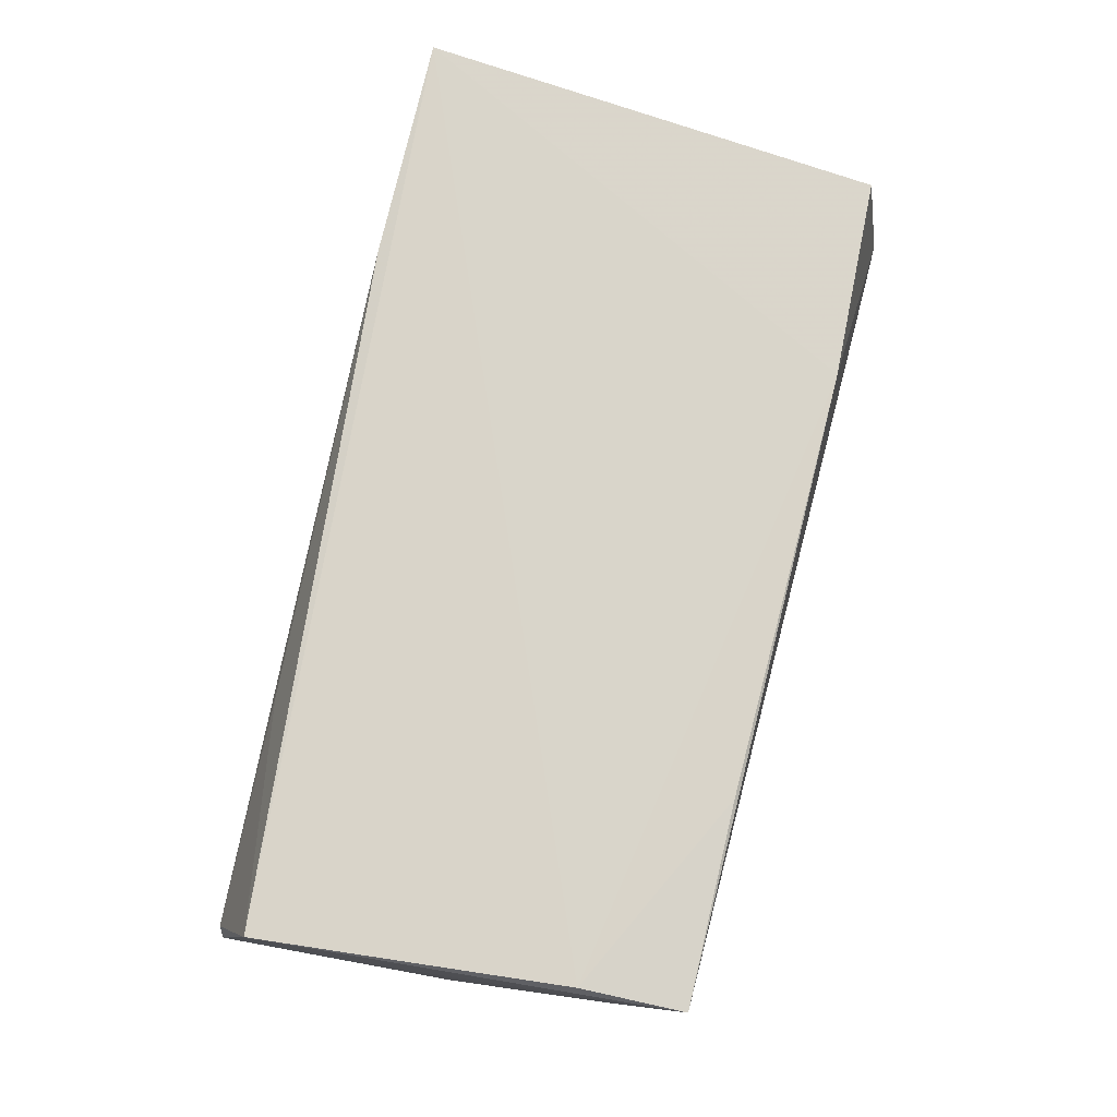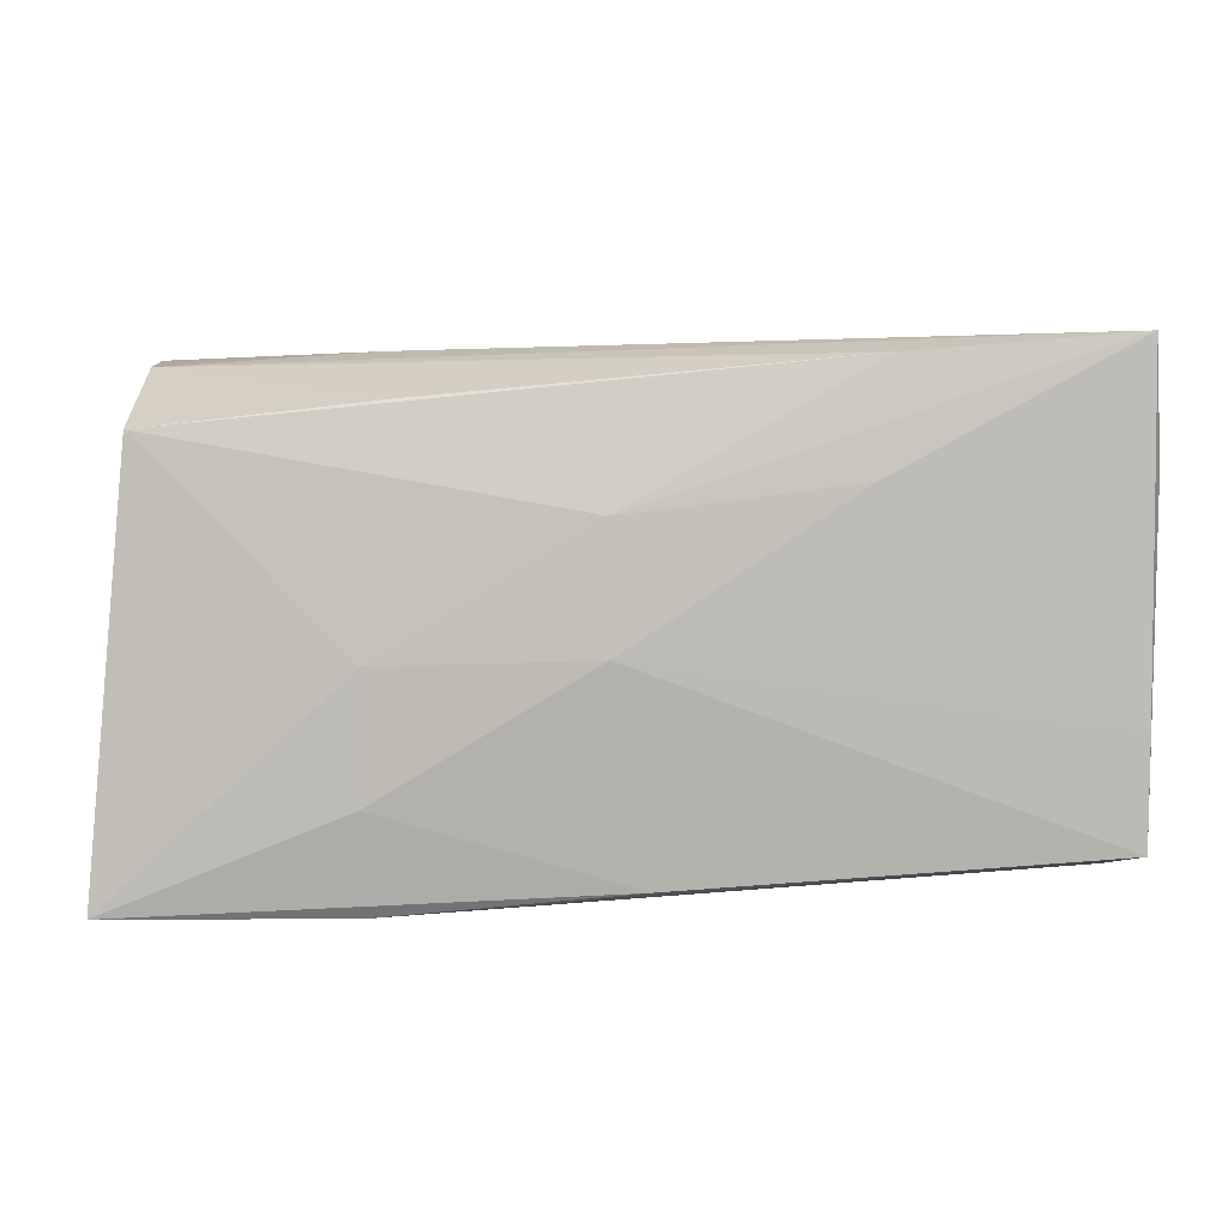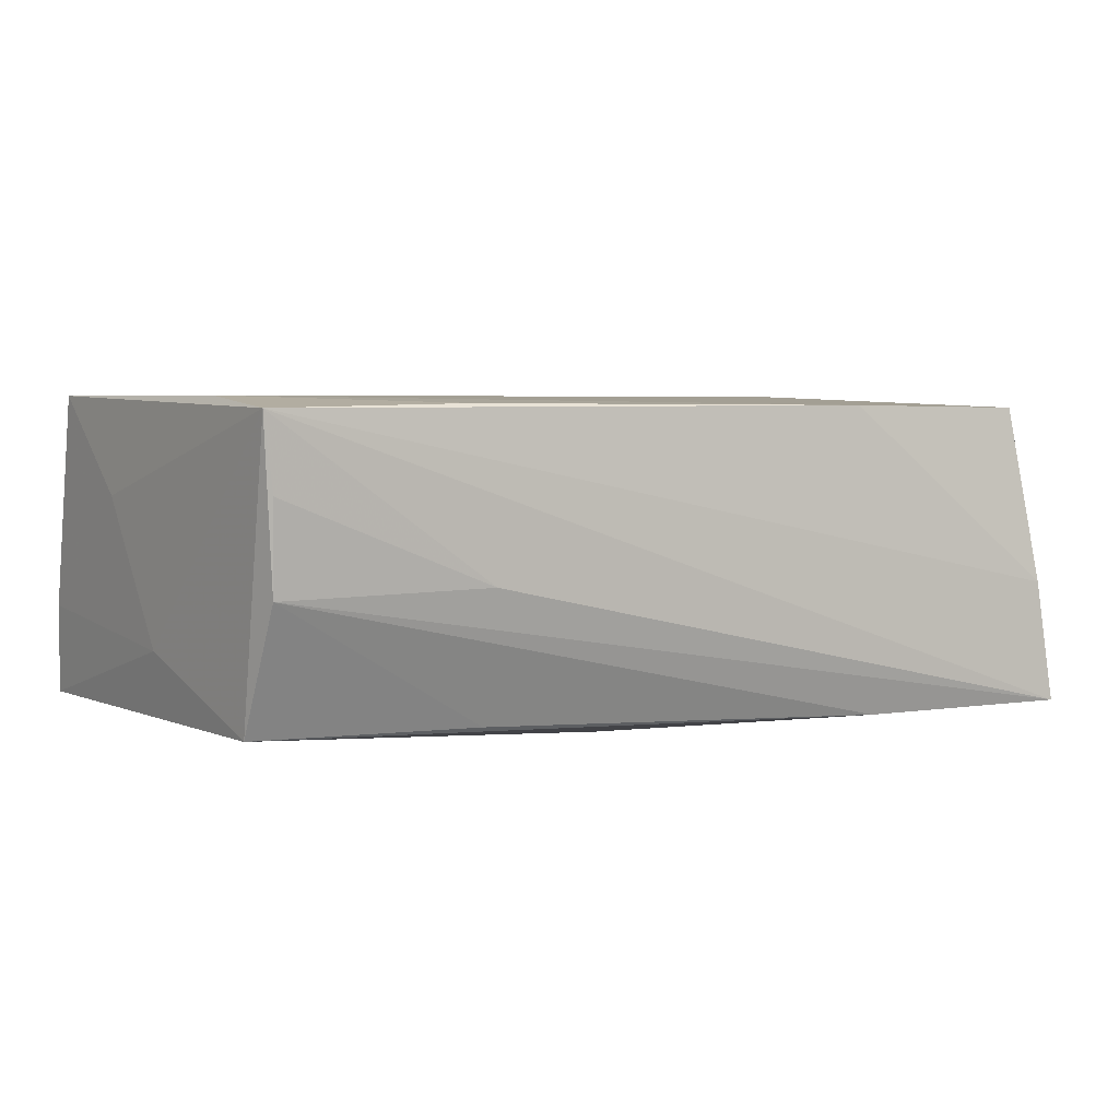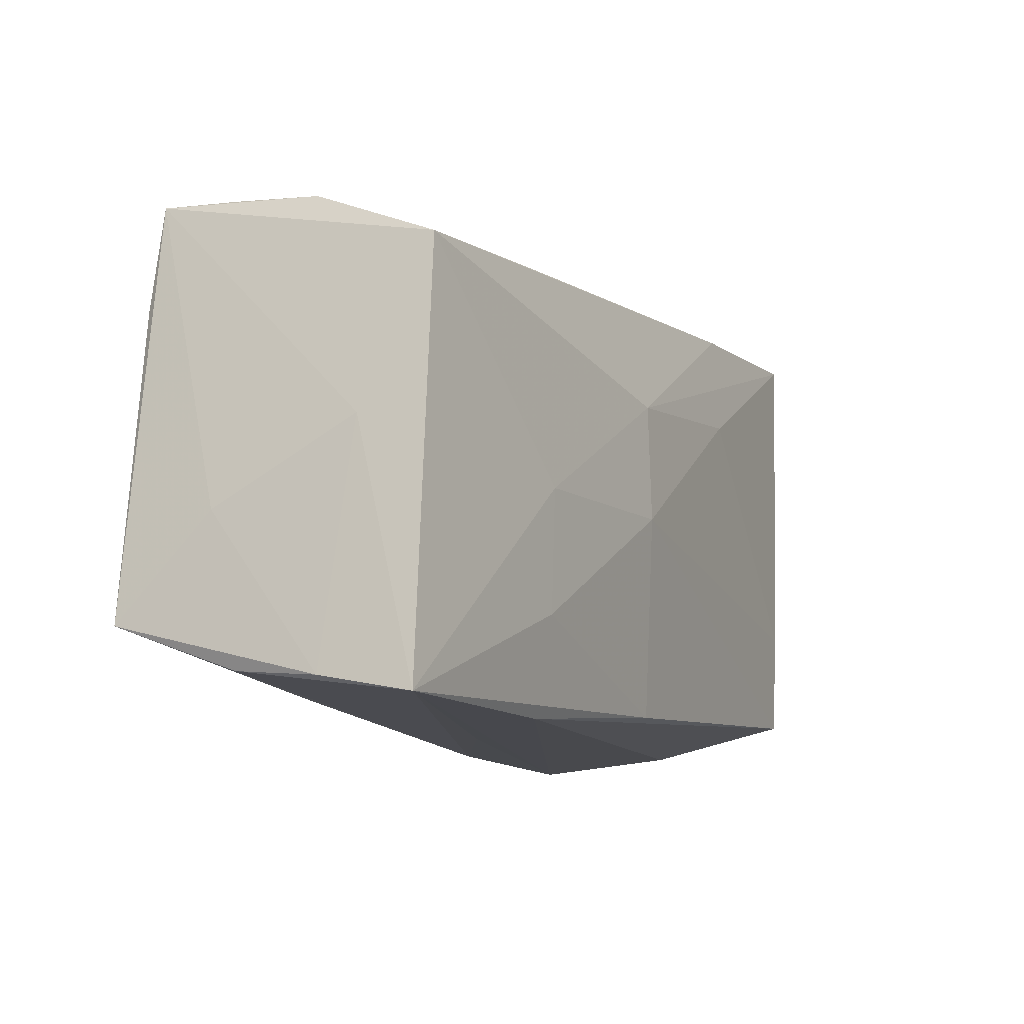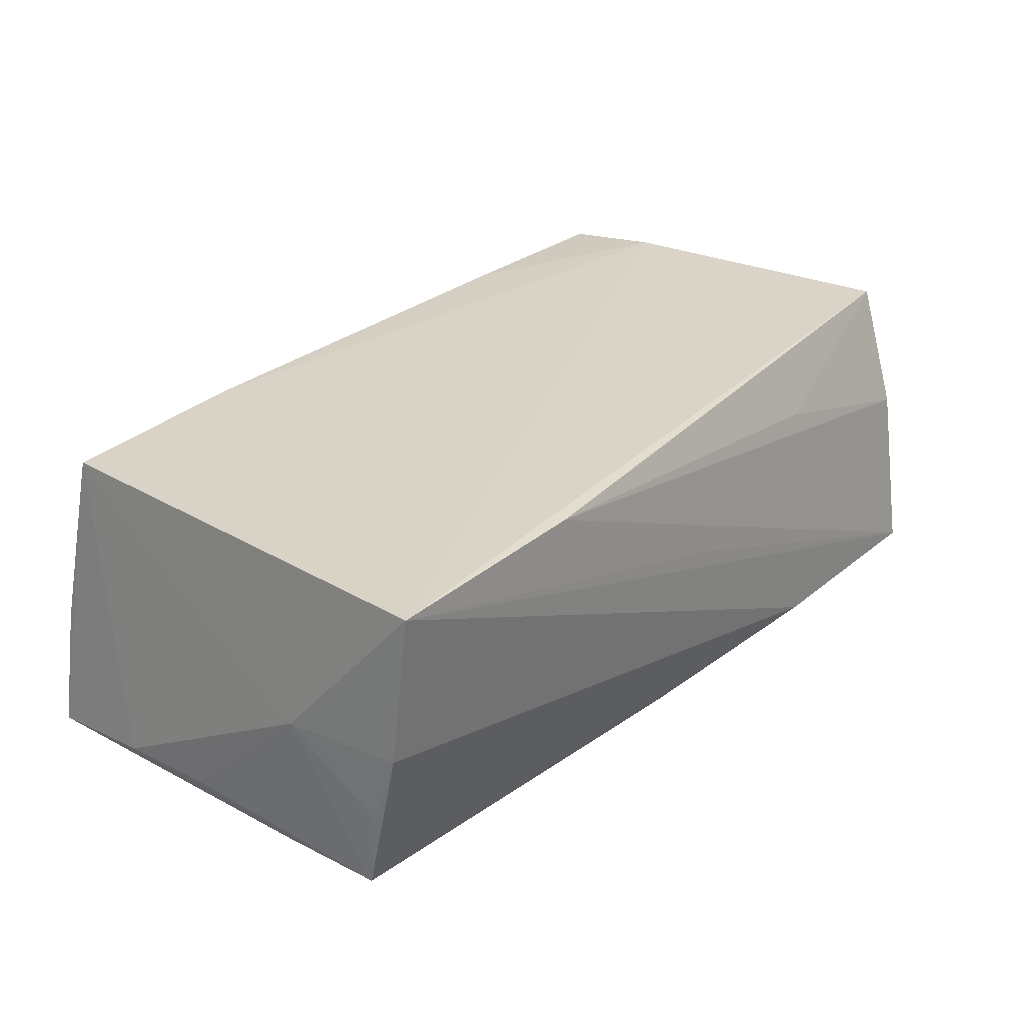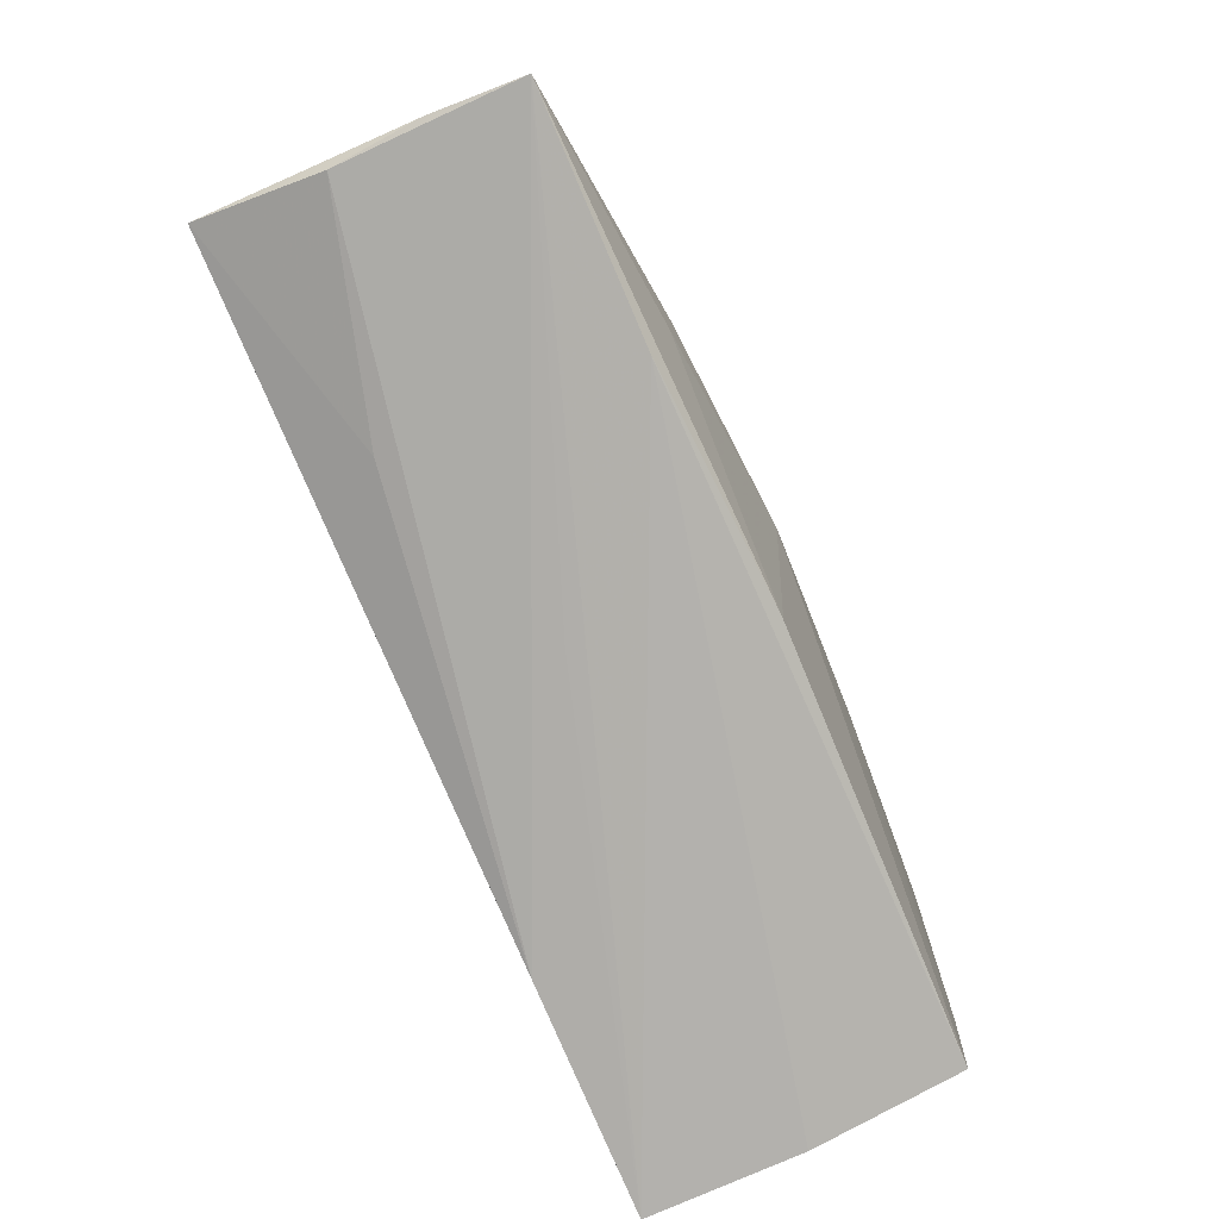
<metadata>
{"format":"obj","ext":"obj","renderer":"f3d","projection":"perspective","resolution":1024,"background":"white","views":[{"elev":74.9,"azim":104.7,"up":"+Z"},{"elev":4.3,"azim":177.0,"up":"+Y"},{"elev":4.4,"azim":149.4,"up":"+Z"},{"elev":-11.7,"azim":116.6,"up":"+Y"},{"elev":28.6,"azim":-50.6,"up":"+Z"},{"elev":-78.8,"azim":113.9,"up":"+Y"}]}
</metadata>
<code>
v -0.05225 -0.02707 0.001068
v -0.05237 -0.02317 -0.01671
v 0.02507 0.0284 -0.001056
v 0.00265 0.01169 -0.02041
v 0.05445 -0.02847 -0.01676
v -0.02439 -0.0279 0.01874
v -0.05246 -0.02425 -0.007785
v 0.05148 0.01591 0.01899
v -0.05299 0.00391 -0.01568
v -0.04788 0.02618 0.01759
v 0.05092 0.02796 0.0177
v -0.05296 -0.01231 -6.611e-05
v 0.02681 -0.02873 -0.01647
v 0.05285 0.0008089 -0.008919
v -0.02568 0.02781 -0.01848
v 0.05505 -0.02639 -0.00606
v 0.02745 0.02743 0.01817
v -0.02391 0.01507 -0.01991
v -0.05205 0.02999 -0.01838
v 0.05018 0.02016 -0.01638
v -0.05311 0.01577 -0.01615
v 0.04977 0.02768 0.009021
v 0.05536 -0.01991 0.01899
v 0.02404 0.02317 -0.01658
v -0.02345 0.02749 0.01792
v 0.05433 -0.008141 0.007799
v 0.02729 -0.0174 -0.01889
v 0.002539 -0.002417 -0.02075
v 0.02709 -0.003148 -0.01924
v 0.0543 -0.02539 0.004135
v 0.02831 -0.02556 0.01144
v -0.00169 -0.02615 -0.01783
v -0.05236 -0.01035 -0.01728
v 0.004743 -0.02845 0.002133
v -0.05021 0.02924 -0.003738
v -0.05146 -0.02873 0.01899
v 0.0495 0.02666 -0.001502
f 14 20 11
f 12 10 21
f 36 10 12
f 16 23 30
f 11 23 26
f 26 14 11
f 26 23 16
f 16 14 26
f 5 14 16
f 20 14 5
f 16 30 5
f 36 13 5
f 5 34 36
f 21 2 9
f 9 12 21
f 2 12 9
f 36 12 1
f 1 13 36
f 2 13 1
f 18 4 28
f 32 13 2
f 2 28 32
f 32 5 13
f 6 23 36
f 36 34 6
f 6 5 30
f 34 5 6
f 11 35 25
f 25 35 10
f 25 17 11
f 25 10 36
f 20 5 29
f 29 4 20
f 28 4 29
f 7 12 2
f 2 1 7
f 7 1 12
f 33 28 2
f 33 18 28
f 33 2 21
f 4 18 19
f 19 35 11
f 11 3 19
f 21 10 19
f 10 35 19
f 19 33 21
f 18 33 19
f 27 32 28
f 5 32 27
f 28 29 27
f 27 29 5
f 31 30 23
f 23 6 31
f 31 6 30
f 11 20 37
f 37 19 3
f 8 25 36
f 17 25 8
f 36 23 8
f 8 23 11
f 11 17 8
f 22 3 11
f 11 37 22
f 22 37 3
f 19 37 15
f 20 4 15
f 4 19 15
f 24 37 20
f 20 15 24
f 24 15 37

</code>
